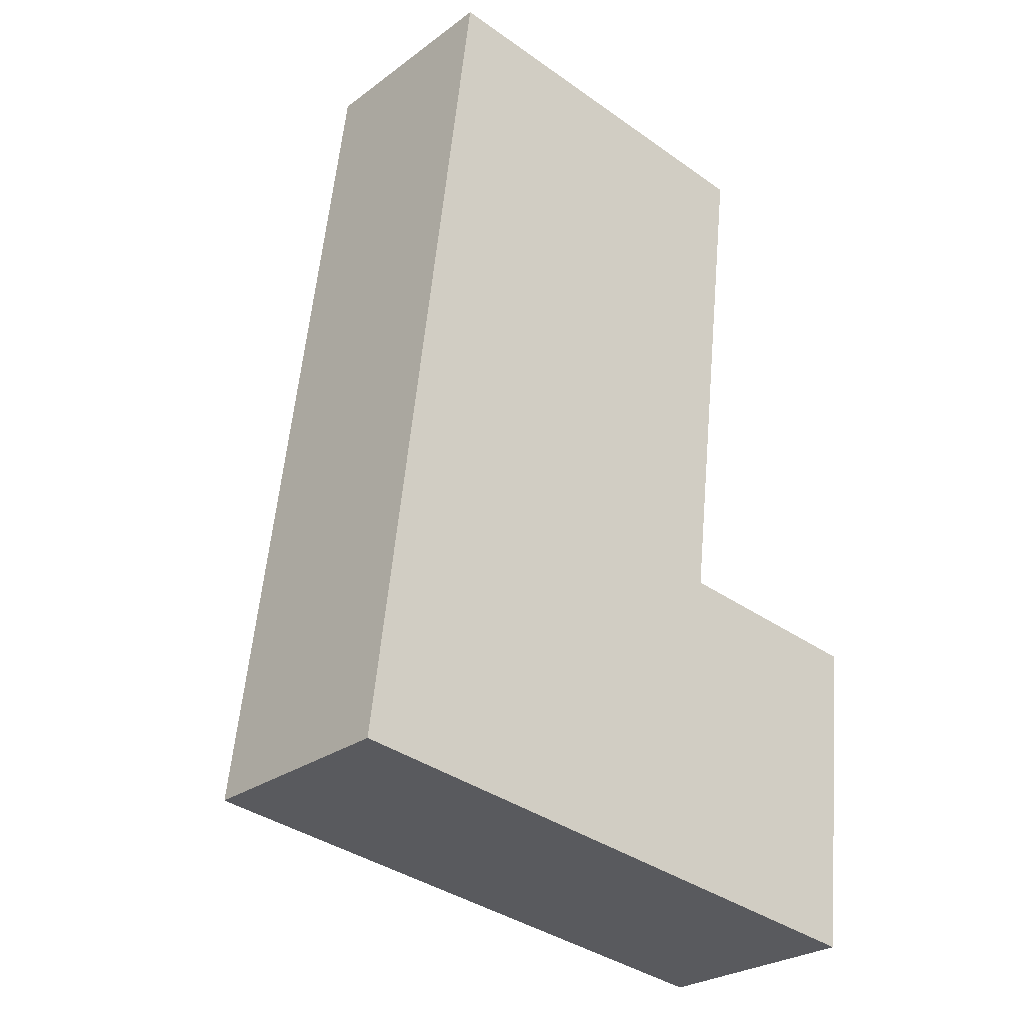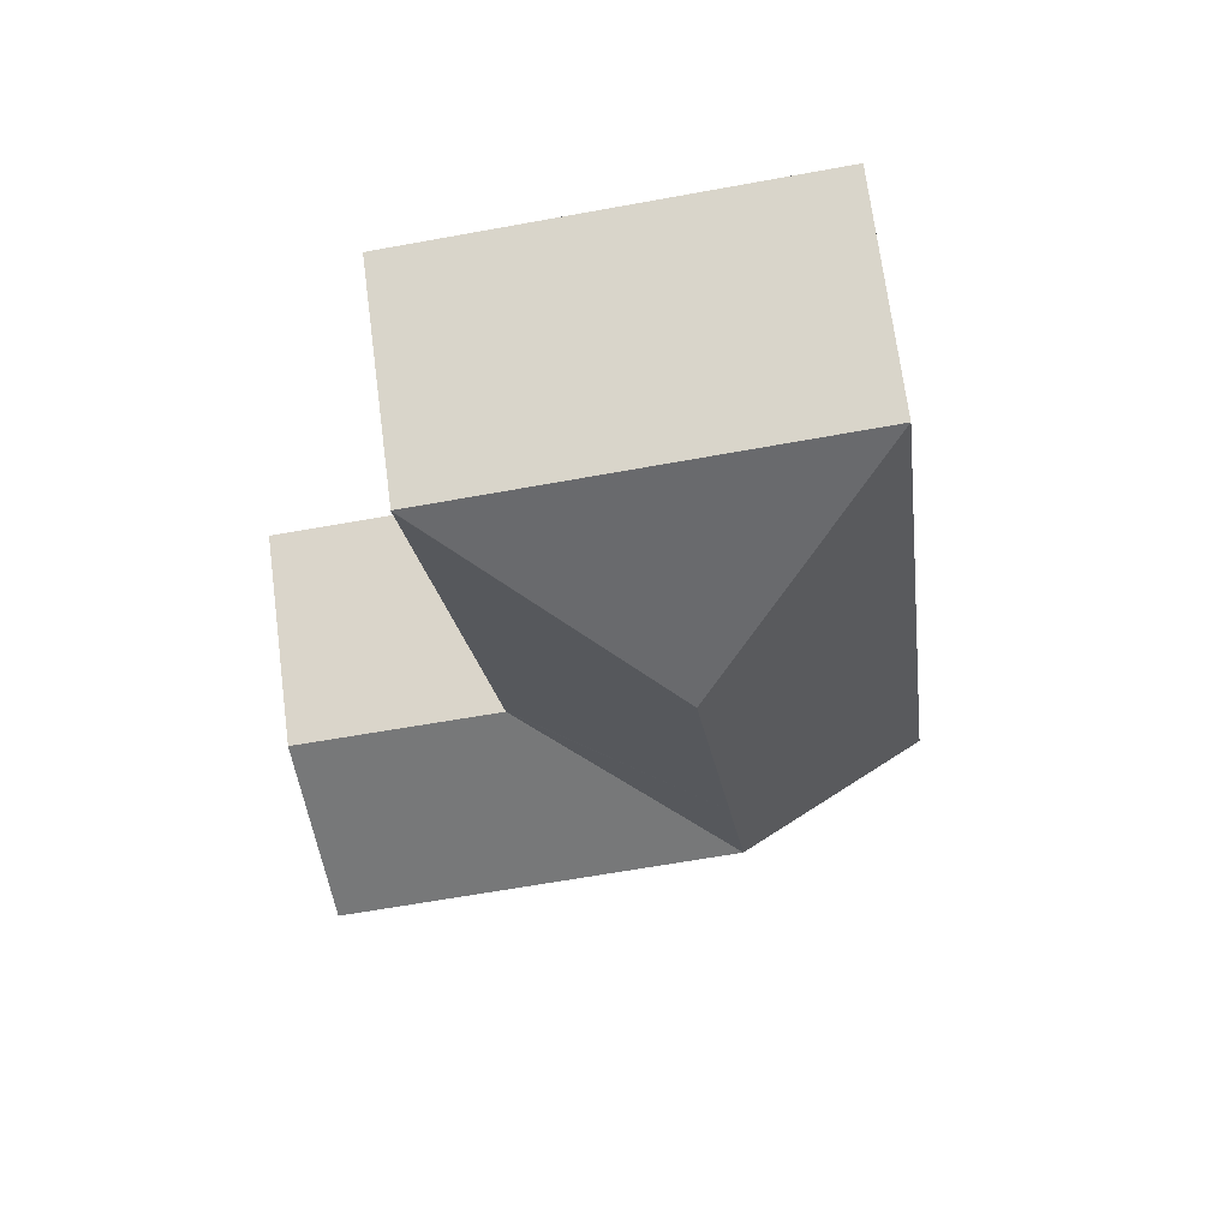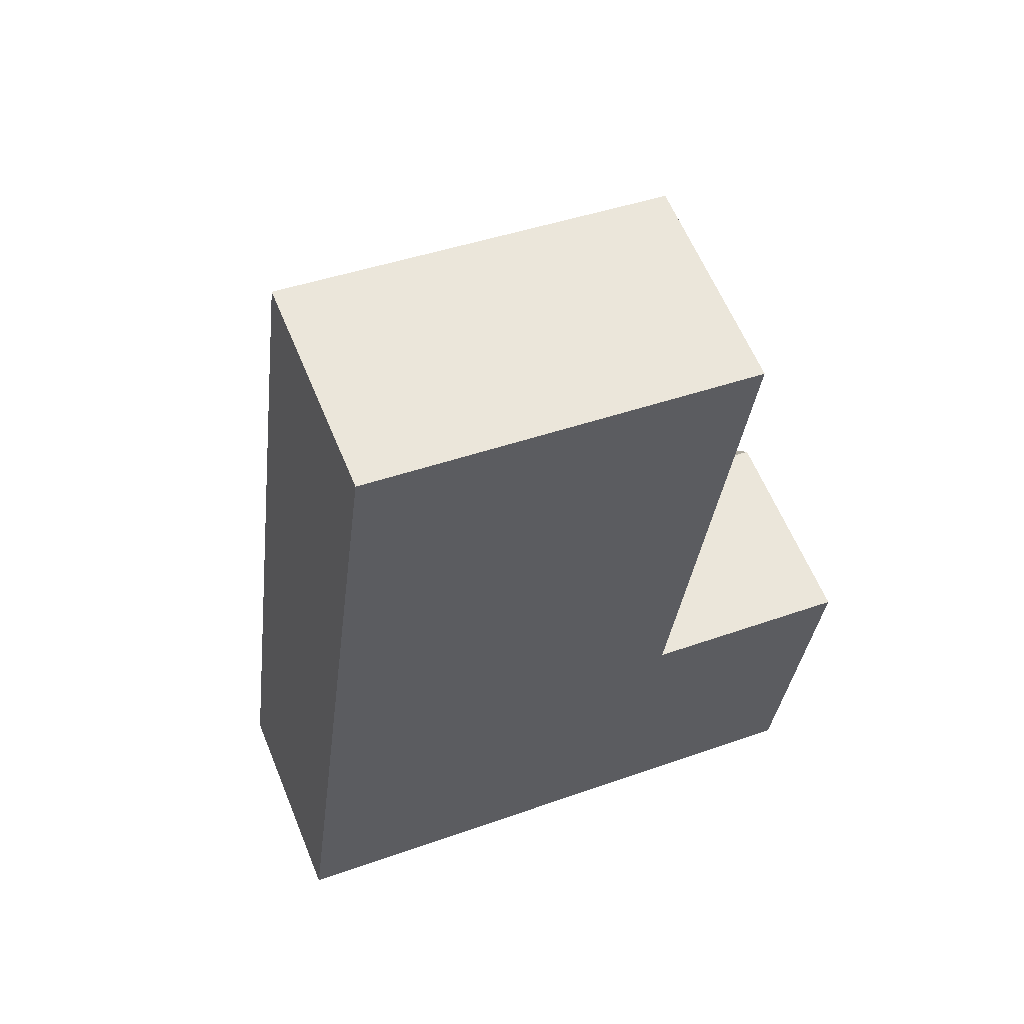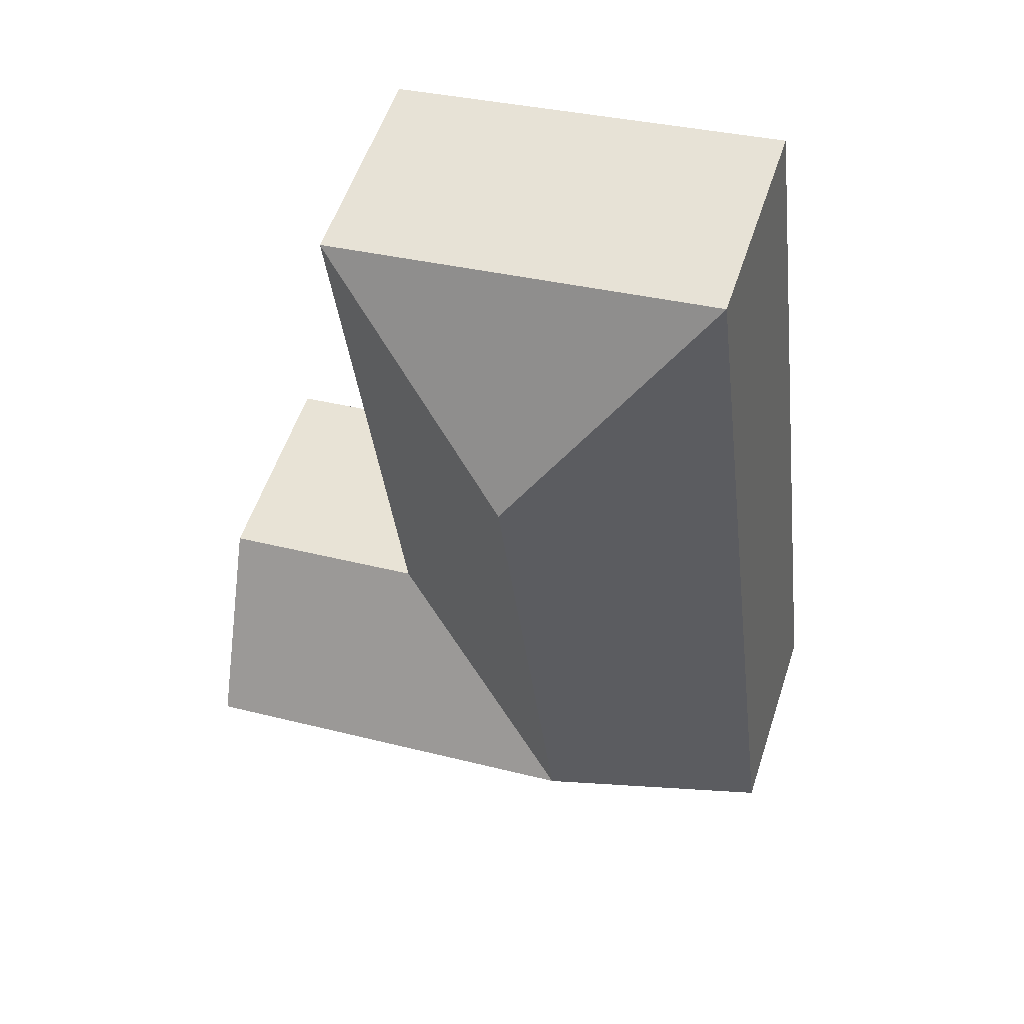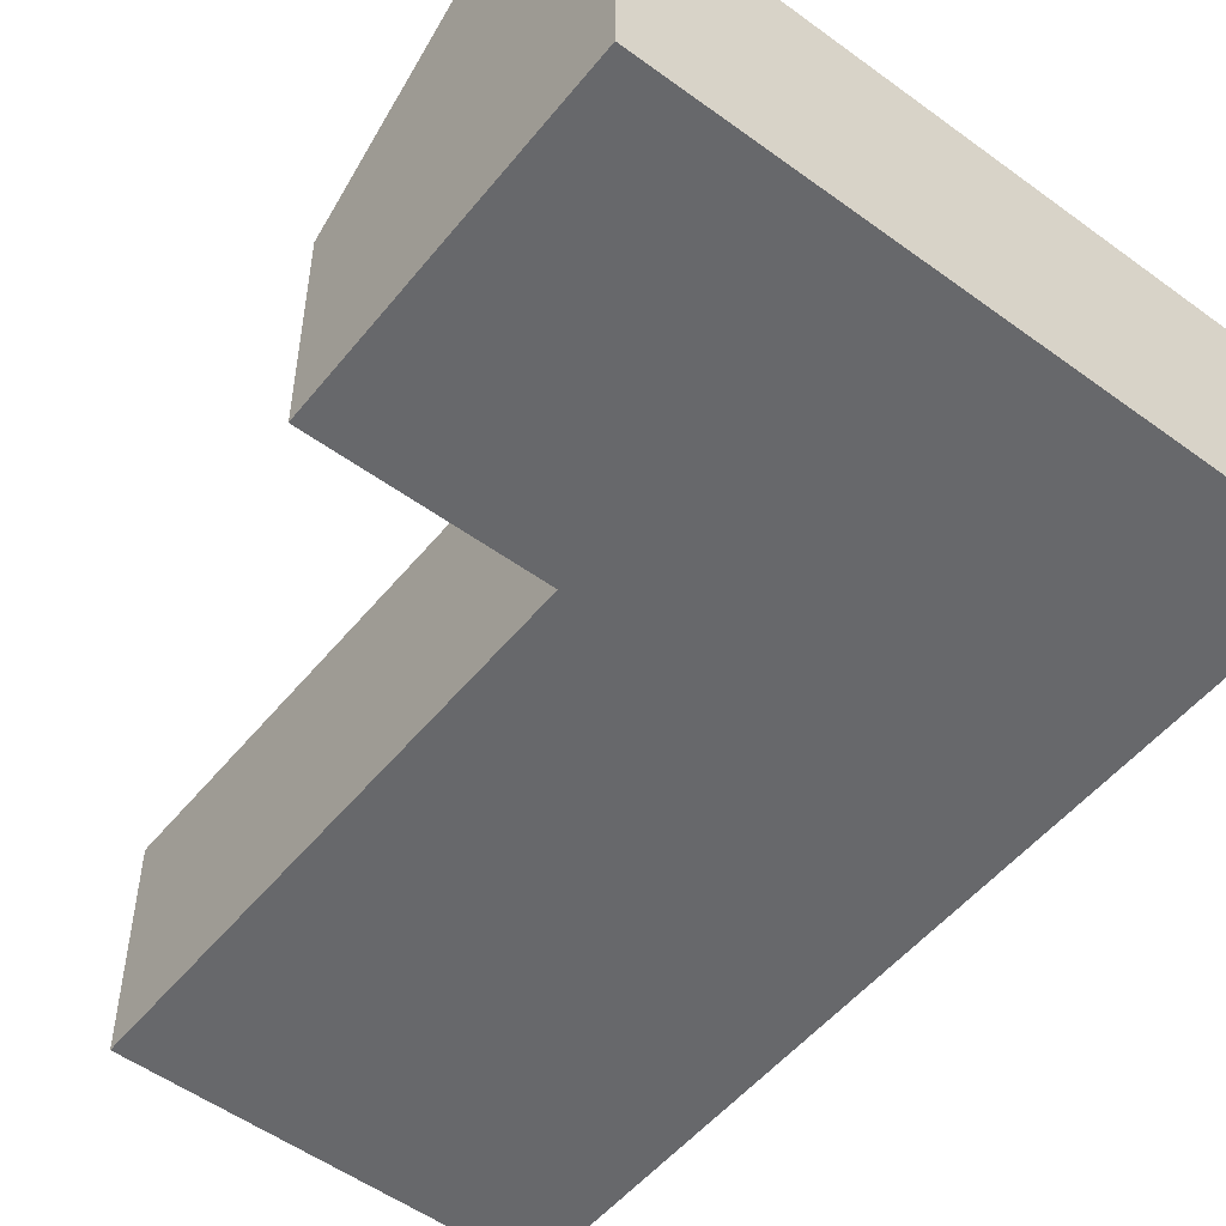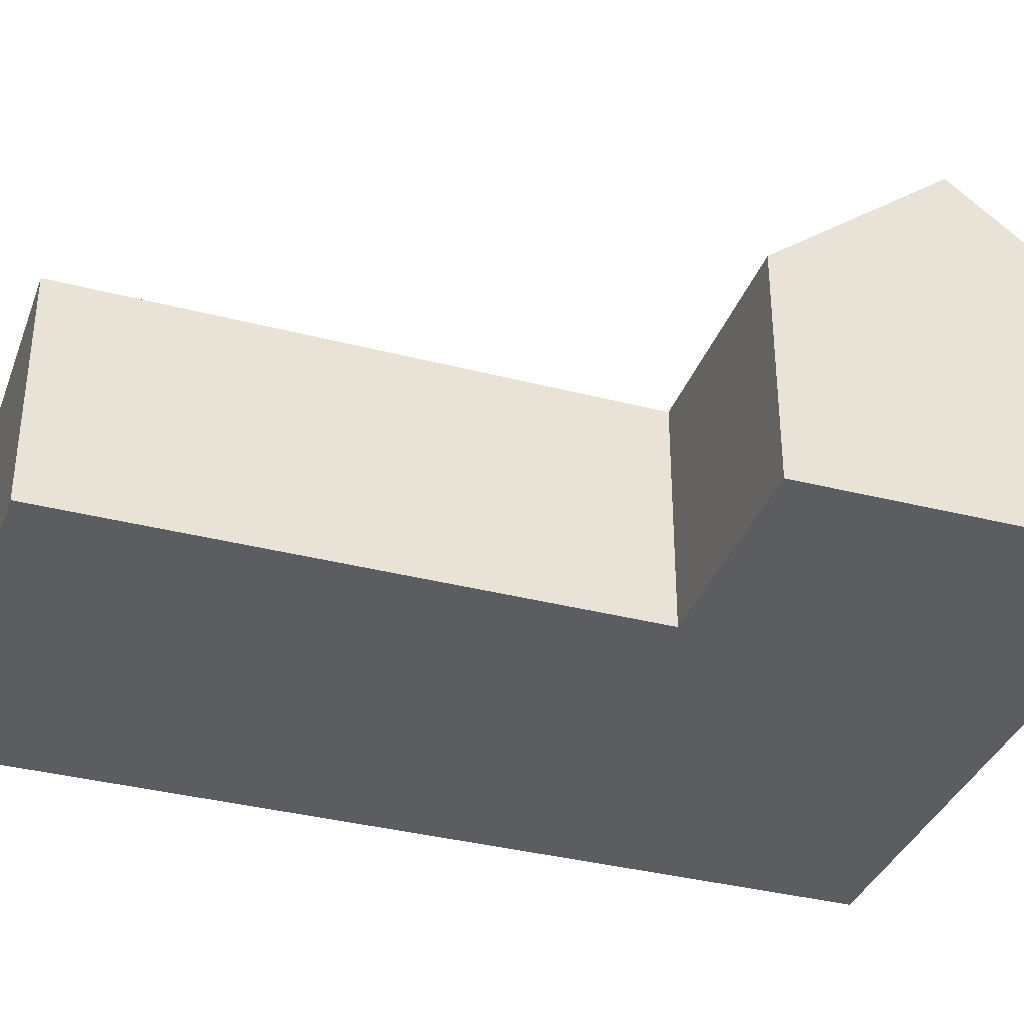
<metadata>
{"format":"obj","ext":"obj","renderer":"f3d","projection":"perspective","resolution":1024,"background":"white","views":[{"elev":-27.0,"azim":-41.4,"up":"+Z"},{"elev":70.5,"azim":172.6,"up":"+Z"},{"elev":60.4,"azim":-22.2,"up":"+Z"},{"elev":55.2,"azim":-161.9,"up":"+Z"},{"elev":-52.4,"azim":148.8,"up":"+Y"},{"elev":-35.7,"azim":78.1,"up":"+Y"}]}
</metadata>
<code>
v  6.8 11.01 4.447
v  0.452 6.898 -0.056
v  0.018 6.897 -0.002
v  12.41 6.898 -1.547
v  13.06 11.01 3.667
v  12.87 6.898 -1.603
v  16.09 6.897 -2.005
v  19.66 11.01 2.844
v  19.07 6.897 -2.377
v  0 6.886 4.216e-16
v  1.297 6.886 10.53
v  7.455 11.01 9.76
v  3.363 6.886 27.3
v  8.76 11.01 20.36
v  15.65 6.886 25.74
v  15.65 6.898 25.72
v  15.6 6.898 25.26
v  13.62 6.882 8.992
v  13.61 6.887 8.906
v  13.7 6.887 8.895
v  20.26 6.868 8.102
v  3.363 -1.672e-15 27.3
v  15.65 -1.576e-15 25.74
v  13.61 -5.453e-16 8.906
v  20.26 -4.961e-16 8.102
v  13.7 -5.447e-16 8.895
v  15.6 -1.547e-15 25.26
v  13.62 -5.506e-16 8.992
v  15.65 -1.575e-15 25.72
v  19.66 -1.741e-16 2.844
v  19.07 1.455e-16 -2.377
v  16.09 1.228e-16 -2.005
v  12.87 9.816e-17 -1.603
v  12.41 9.473e-17 -1.547
v  0.452 3.429e-18 -0.056
v  0.018 1.225e-19 -0.002
v  0 0 0
v  1.297 -6.447e-16 10.53
g defaultobject
f 1 2 3
f 2 1 4
f 4 1 5
f 4 5 6
f 6 5 7
f 7 5 8
f 7 8 9
f 1 3 10
f 11 1 10
f 1 11 12
f 12 11 13
f 12 13 14
f 14 13 15
f 14 15 16
f 17 14 16
f 14 17 18
f 14 18 12
f 12 18 19
f 20 1 19
f 1 20 21
f 1 21 5
f 5 21 8
f 12 19 1
f 22 15 13
f 15 22 23
f 24 20 19
f 20 24 21
f 21 24 25
f 25 24 26
f 15 17 16
f 17 15 23
f 17 23 18
f 18 23 27
f 18 27 28
f 27 23 29
f 18 24 19
f 24 18 28
f 21 9 8
f 9 21 25
f 9 25 30
f 9 30 31
f 31 7 9
f 7 31 32
f 7 32 6
f 6 32 33
f 6 33 4
f 4 33 2
f 2 33 34
f 2 34 35
f 2 35 3
f 3 35 10
f 10 35 36
f 10 36 37
f 11 22 13
f 22 11 38
f 38 11 10
f 38 10 37
f 30 32 31
f 32 30 33
f 33 30 34
f 34 30 35
f 35 30 25
f 35 25 36
f 36 25 37
f 37 25 24
f 37 24 38
f 24 25 26
f 38 24 28
f 38 28 27
f 38 27 22
f 22 27 23

</code>
